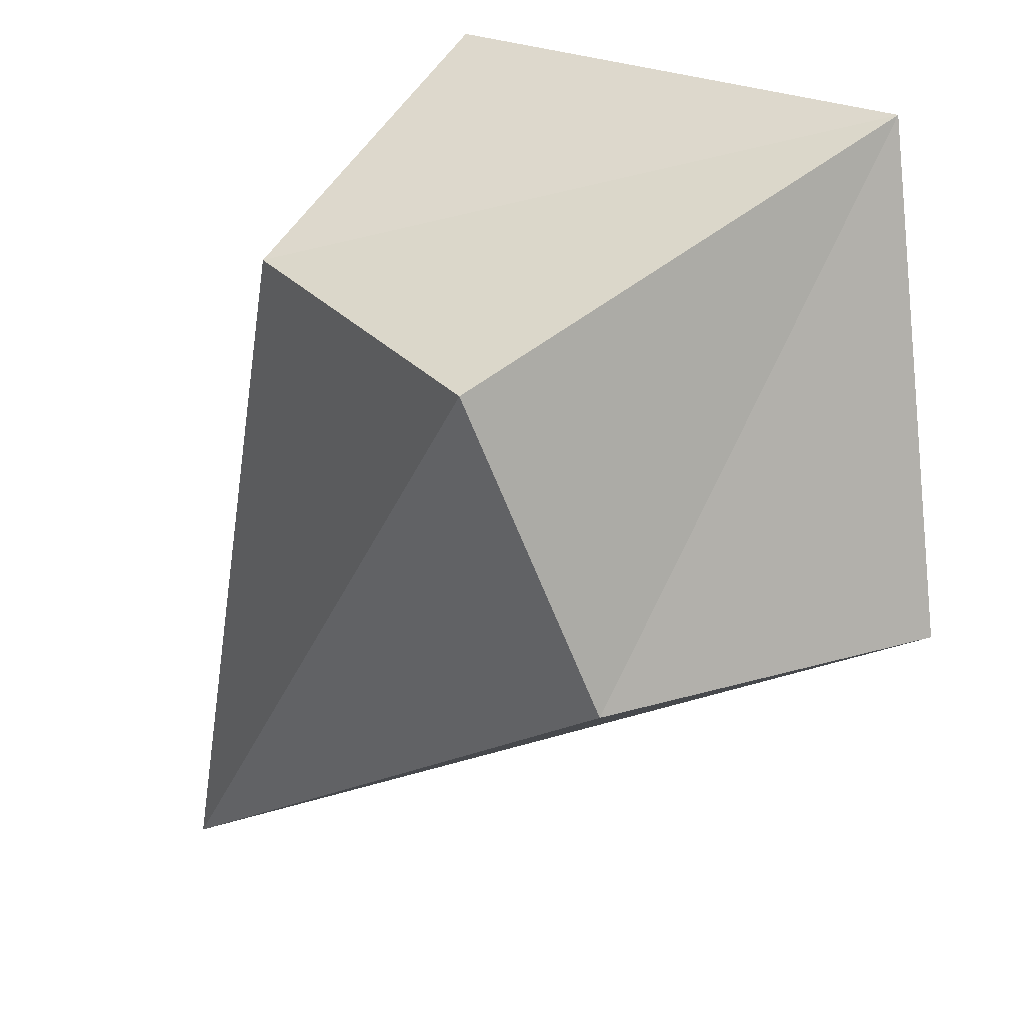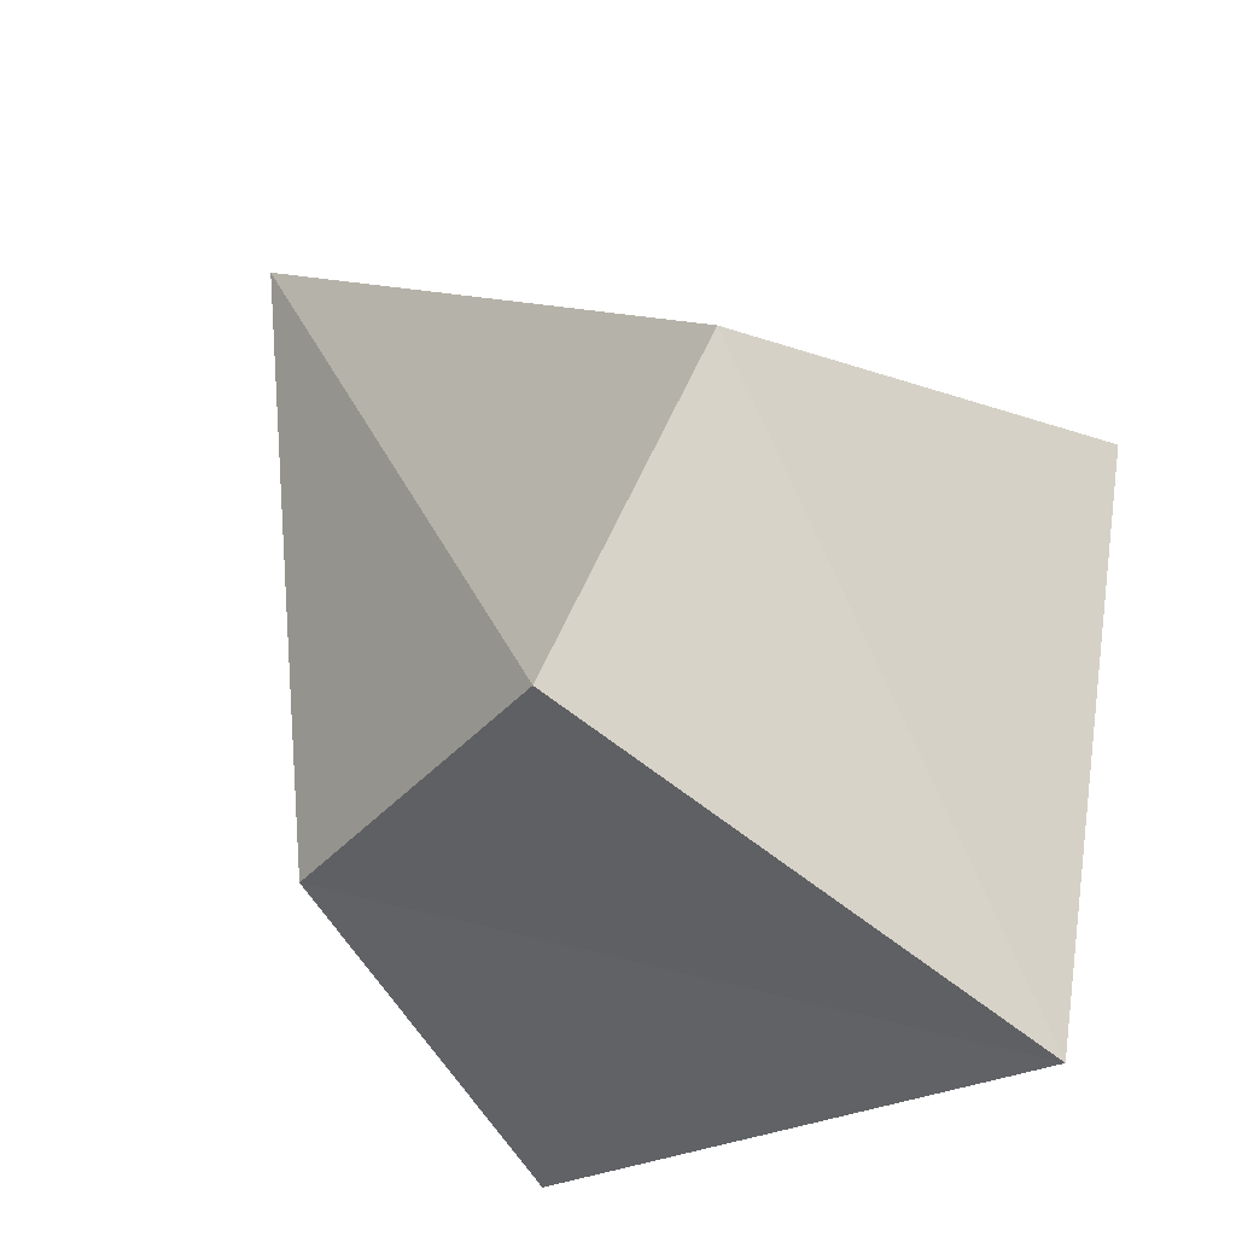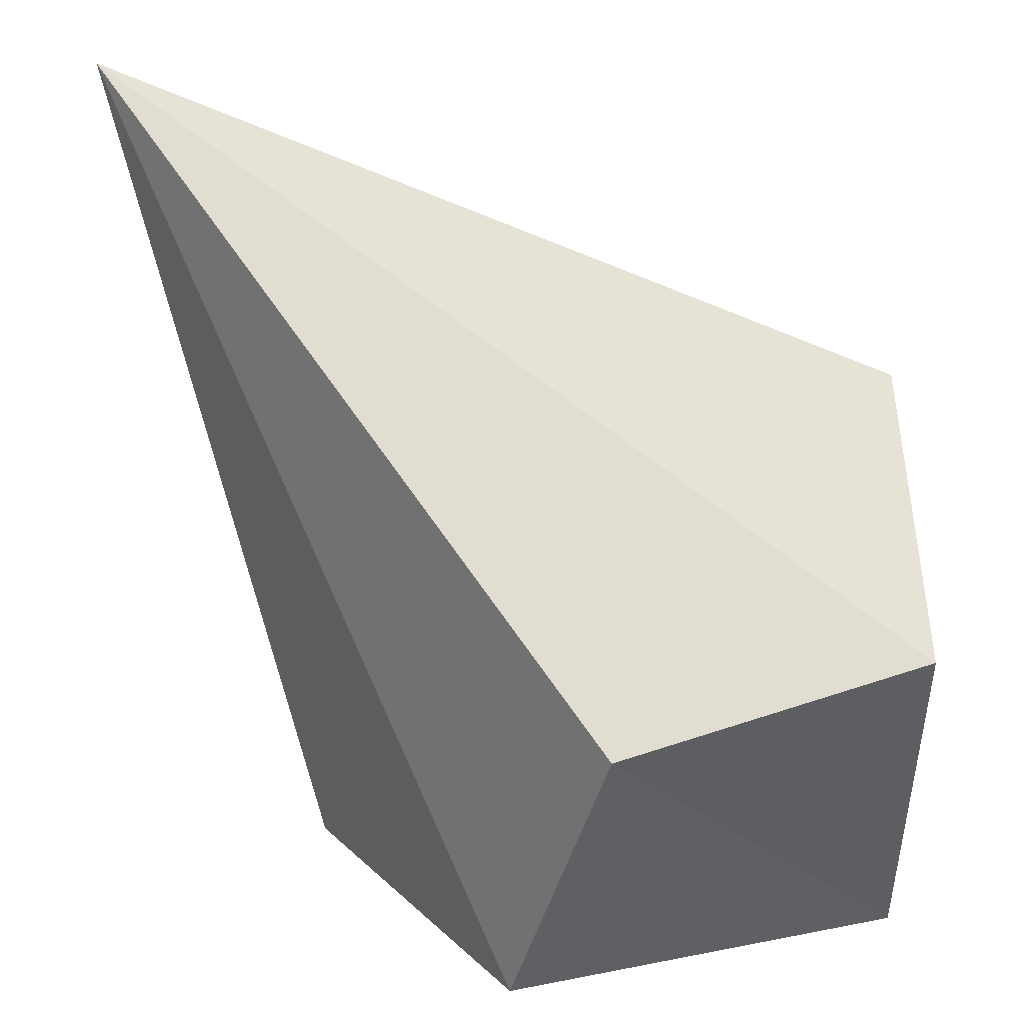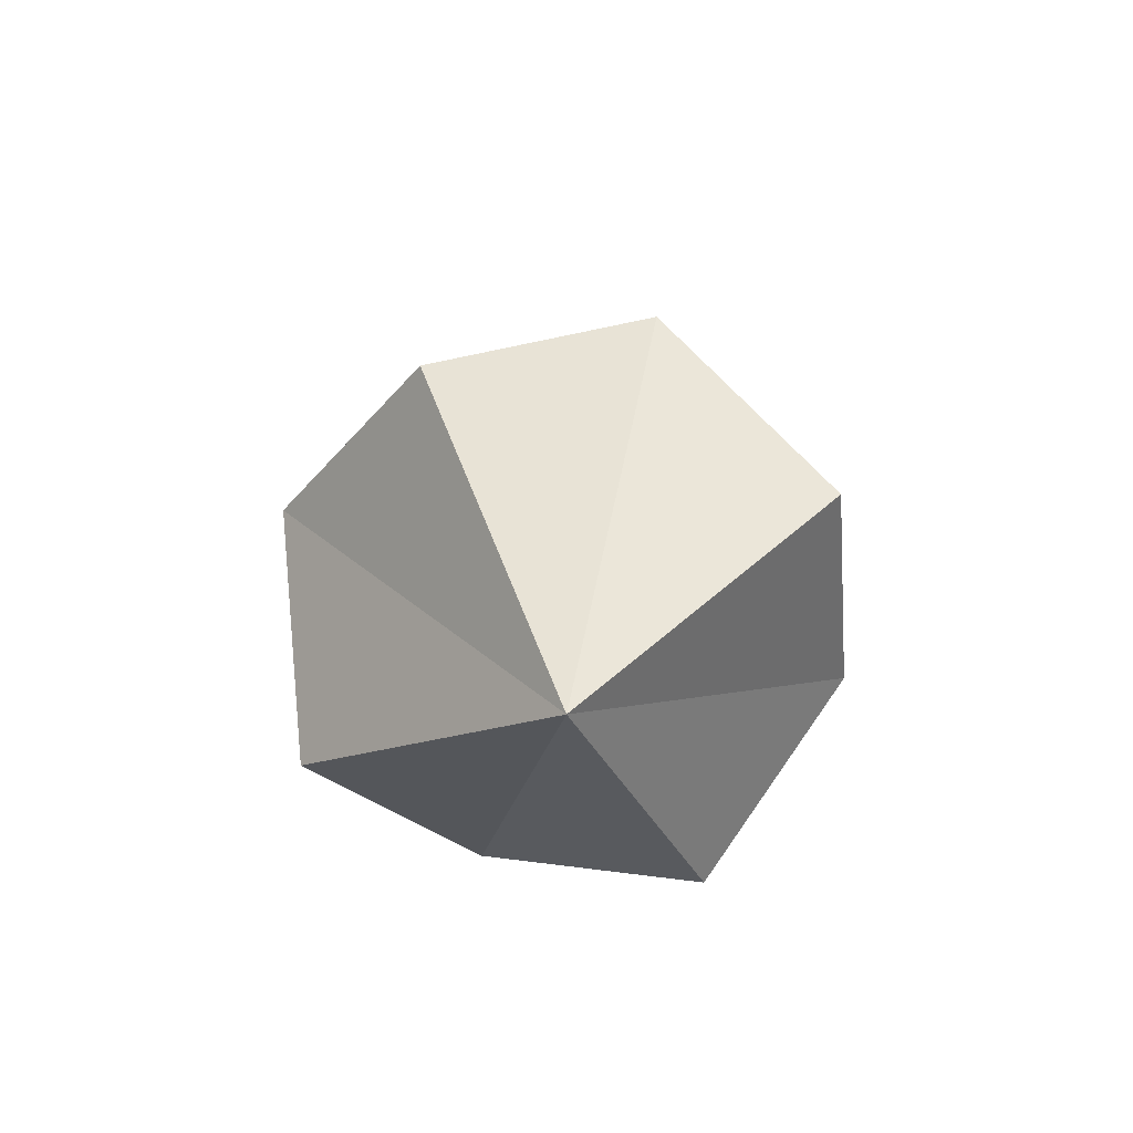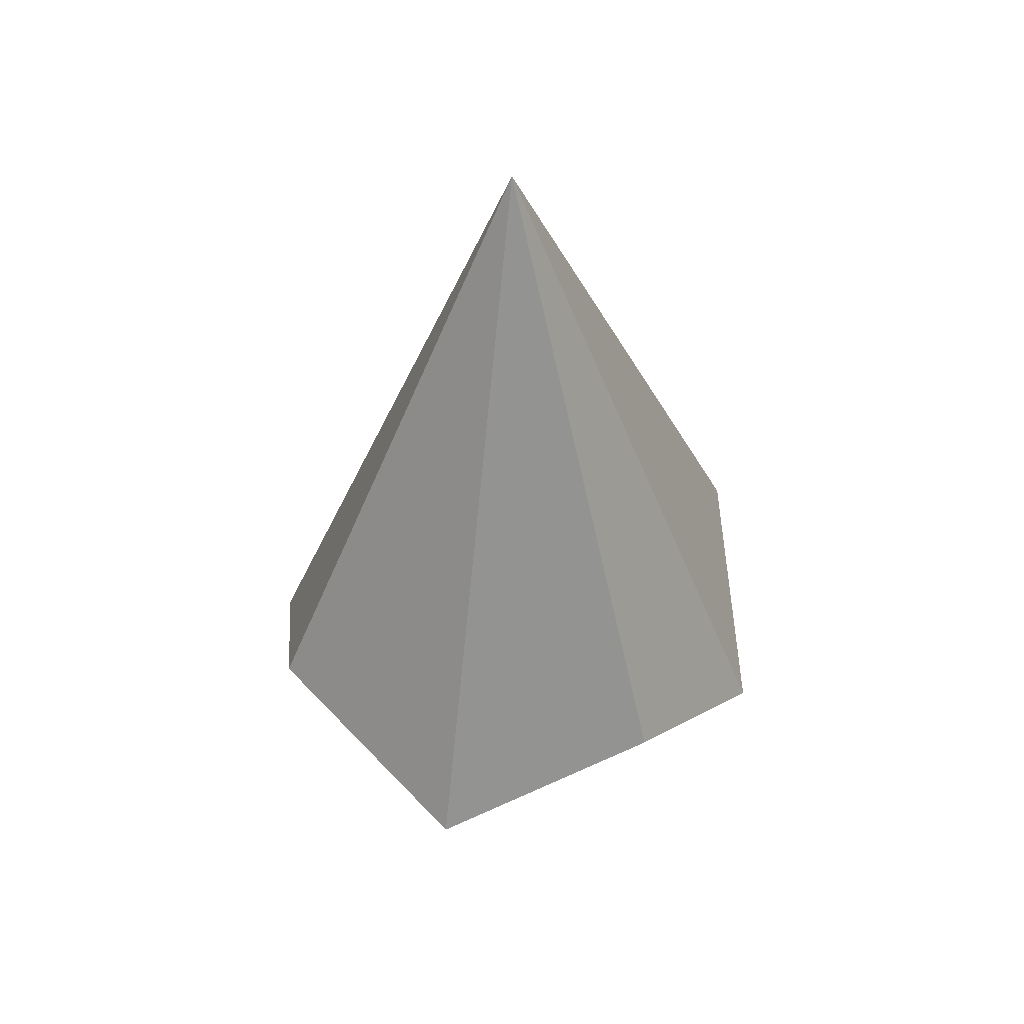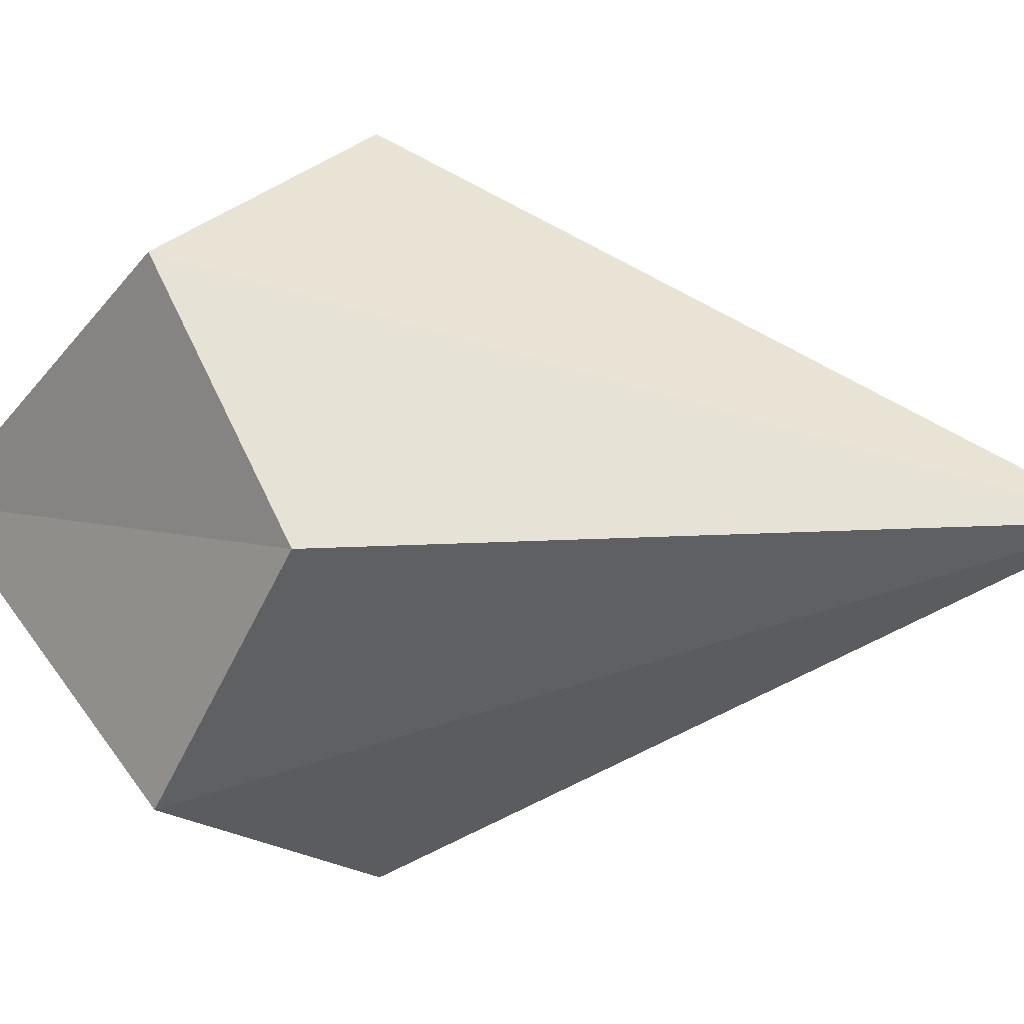
<metadata>
{"format":"obj","ext":"obj","renderer":"f3d","projection":"perspective","resolution":1024,"background":"white","views":[{"elev":-45.6,"azim":-34.8,"up":"+Z"},{"elev":39.5,"azim":-32.6,"up":"+Z"},{"elev":-69.9,"azim":-139.0,"up":"+Z"},{"elev":-74.5,"azim":72.7,"up":"+Y"},{"elev":44.5,"azim":150.1,"up":"+Y"},{"elev":5.4,"azim":99.3,"up":"+Z"}]}
</metadata>
<code>
v 0.5 0.9294 -0.5
v 0.5 0.1294 -0.5
v 0.326 0.3313 -0.326
v 0.326 0.3313 -0.674
v 0.674 0.3313 -0.326
v 0.674 0.3313 -0.674
v 0.25 0.4386 -0.5
v 0.5 0.4386 -0.25
v 0.75 0.4386 -0.5
v 0.5 0.4386 -0.75
f 5 8 2
f 7 4 2
f 6 9 2
f 4 10 2
f 3 8 1
f 5 9 1
f 6 10 1
f 7 1 4
f 8 3 2
f 3 7 2
f 9 5 2
f 10 6 2
f 7 3 1
f 8 5 1
f 9 6 1
f 1 10 4

</code>
